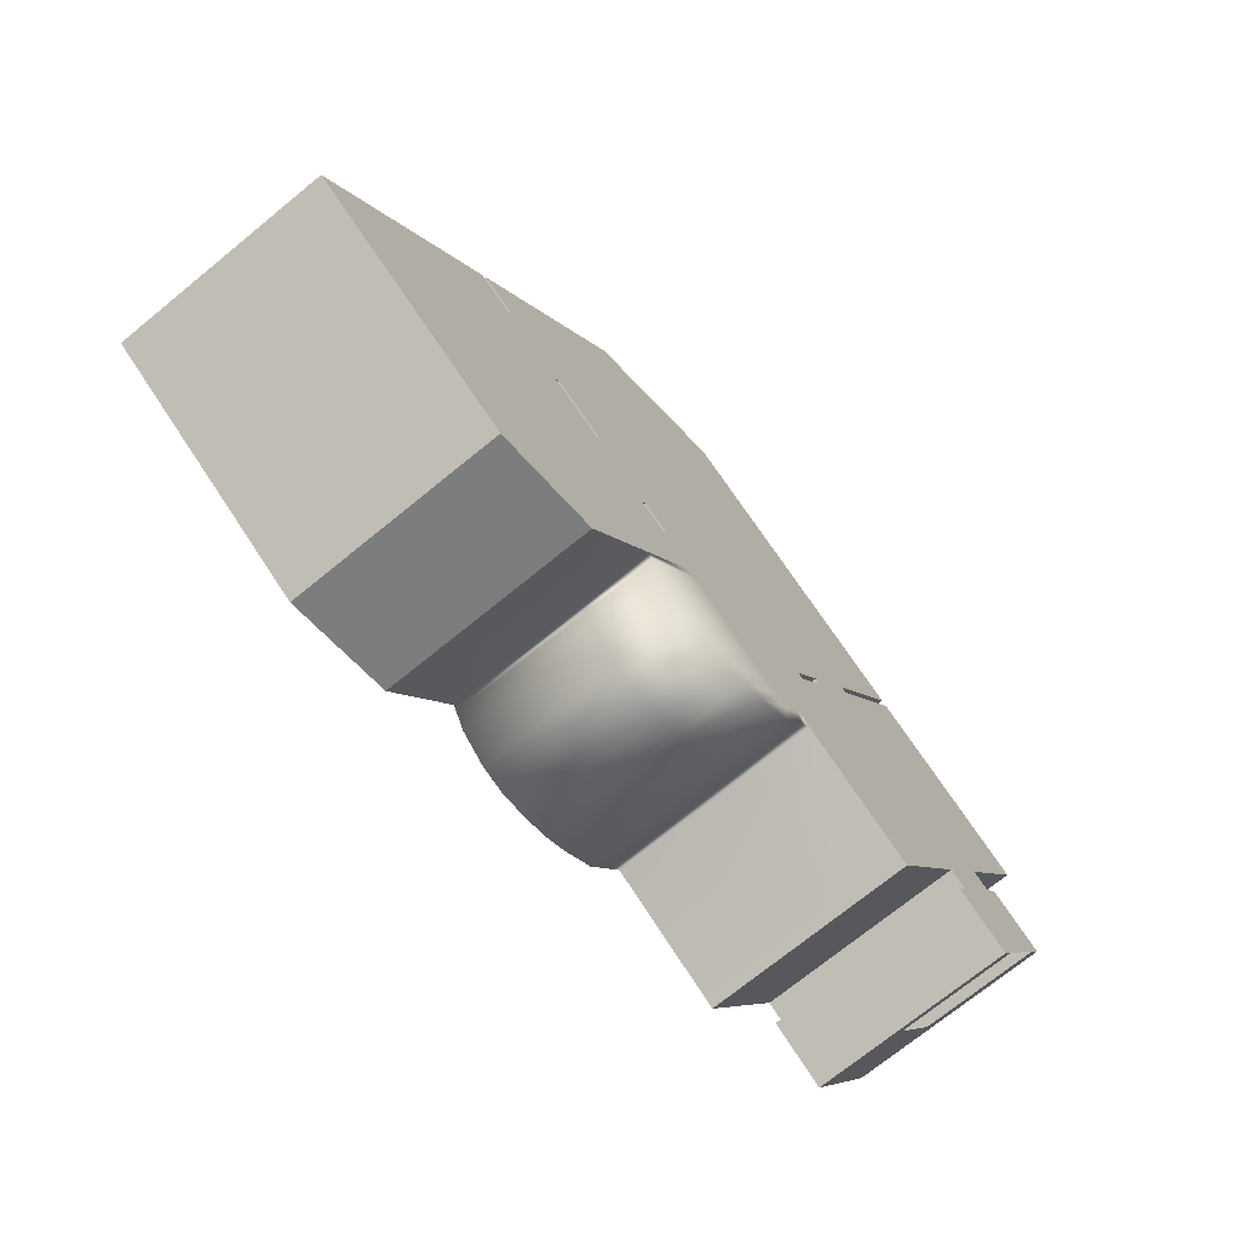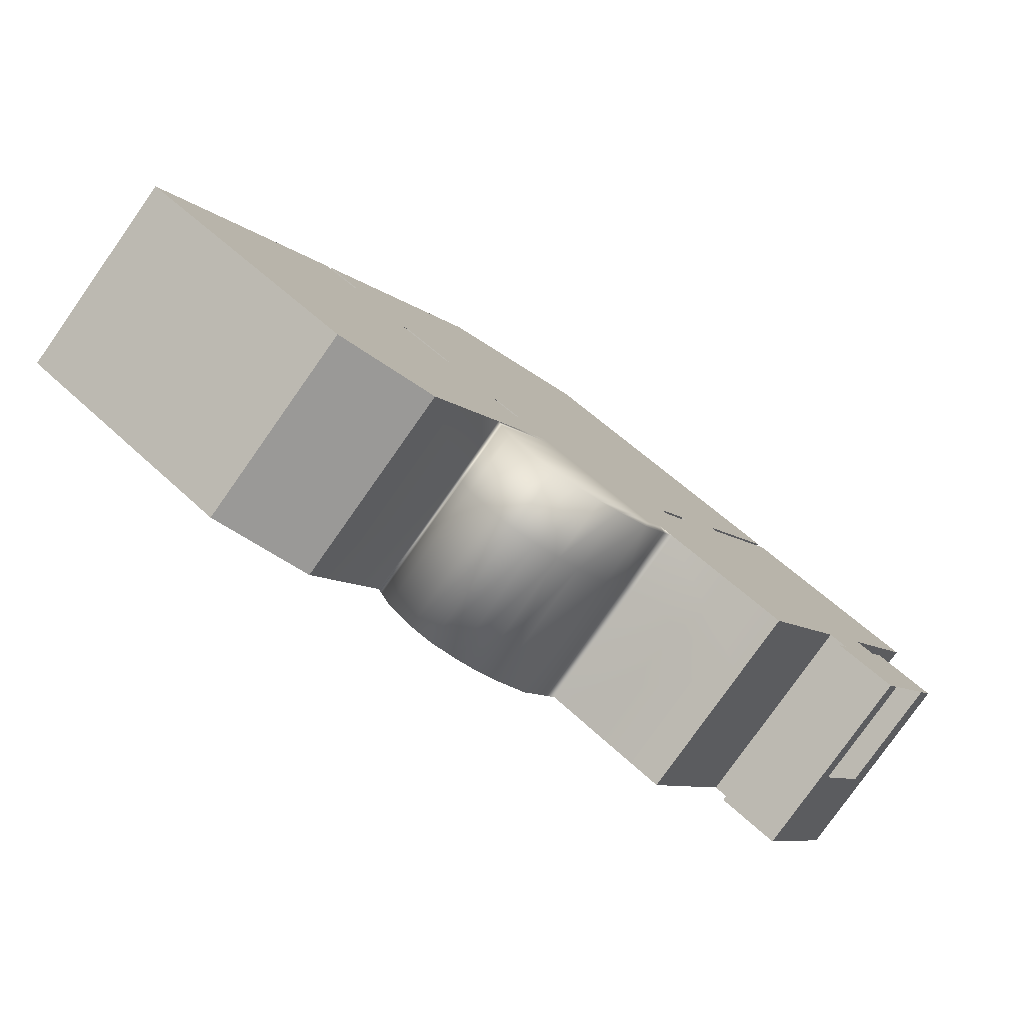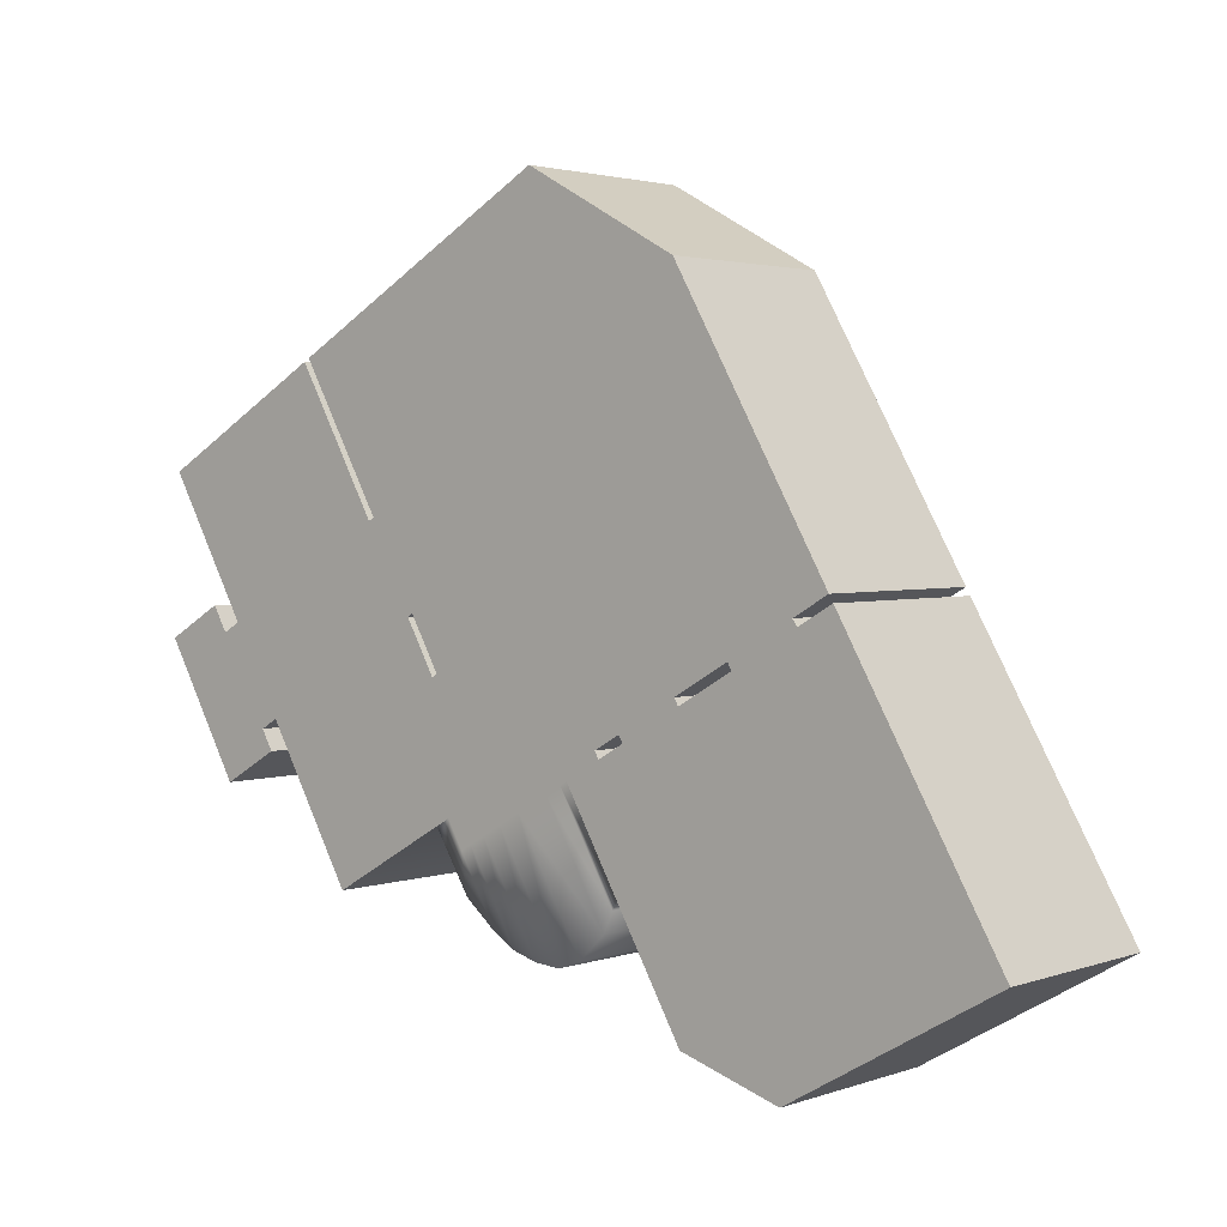
<metadata>
{"format":"obj","ext":"obj","renderer":"f3d","projection":"perspective","resolution":1024,"background":"white","views":[{"elev":-72.4,"azim":-50.8,"up":"+Z"},{"elev":-79.5,"azim":-35.2,"up":"+Z"},{"elev":2.6,"azim":-140.2,"up":"+Z"}]}
</metadata>
<code>
g default
v -5.649 0.007567 1.952
v -4.483 0.007567 3.98
v -5.649 3 1.952
v -4.483 3 3.98
v -4.782 3 1.454
v -3.616 3 3.482
v -4.782 0.007567 1.454
v -3.616 0.007567 3.482
v -3.836 3 3.099
v -3.836 0.007567 3.099
v -4.703 0.007567 3.597
v -4.703 3 3.597
v -4.605 3 1.761
v -4.605 0.007567 1.761
v -5.472 0.007567 2.26
v -5.472 3 2.26
v -13.73 0.007567 7.008
v -13.73 3 7.008
v -12.87 0.007567 8.508
v -12.87 3 8.508
v -4.969 3 3.75
v -4.969 0.007567 3.75
v -5.738 0.007567 2.412
v -5.738 3 2.412
v -3.737 3 5.894
v -3.737 0.007567 5.894
v -10.52 3 9.79
v -10.52 0.007567 9.79
v -6.063 0.007567 1.847
v -6.063 3 1.847
v -14.06 0.007567 6.443
v -14.06 3 6.443
v -7.059 0.007567 0.1133
v -7.059 3 0.1133
v -15.06 0.007567 4.708
v -15.06 3 4.708
v -10.9 3 2.322
v -9.906 3 4.056
v -9.582 3 4.621
v -8.767 3 6.036
v -7.581 3 8.103
v -7.581 0.007567 8.103
v -8.767 0.007567 6.036
v -9.582 0.007567 4.621
v -9.906 0.007567 4.056
v -10.9 0.007567 2.322
v -13 0.007567 -1.322
v -13 3 -1.322
v -17.15 0.007567 1.065
v -17.15 3 1.065
v -14.53 0.007567 -1.811
v -14.53 3 -1.811
v -17.74 0.007567 0.03285
v -17.74 3 0.03285
v -11.97 3 0.459
v -16.13 3 2.845
v -16.13 0.007567 2.845
v -11.97 0.007567 0.459
v -10.79 0.007567 2.259
v -10.79 3 2.259
v -11.91 0.007567 0.3177
v -11.91 3 0.3177
v -10.55 0.007567 2.121
v -10.55 3 2.121
v -11.77 0.007567 -0.002363
v -11.77 3 -0.002363
v -10.08 0.007567 1.848
v -10.08 3 1.848
v -11.36 0.007567 -0.3909
v -11.36 3 -0.3909
v -9.758 0.007567 1.665
v -9.758 3 1.665
v -11.01 0.007567 -0.5212
v -11.01 3 -0.5212
v -9.468 0.007567 1.497
v -9.468 3 1.497
v -10.61 0.007567 -0.4882
v -10.61 3 -0.4882
v -9.235 0.007567 1.364
v -9.235 3 1.364
v -10.23 0.007567 -0.3696
v -10.23 3 -0.3696
v -9.07 0.007567 1.269
v -9.07 3 1.269
v -9.89 0.007567 -0.1596
v -9.89 3 -0.1596
v -8.856 0.007567 1.146
v -8.856 3 1.146
v -9.406 0.007567 0.2464
v -9.406 3 0.2464
v -8.074 3 3.003
v -7.749 3 3.568
v -6.957 3 4.947
v -5.749 3 7.05
v -5.749 0.007567 7.05
v -6.957 0.007567 4.947
v -7.749 0.007567 3.568
v -8.074 0.007567 3.003
v -8.237 3 3.097
v -7.912 3 3.662
v -7.118 3 5.043
v -5.912 3 7.144
v -5.912 0.007567 7.144
v -7.118 0.007567 5.043
v -7.912 0.007567 3.662
v -8.237 0.007567 3.097
v -8.783 3 3.131
v -8.334 3 3.924
v -7.605 3 5.209
v -6.362 3 7.403
v -6.362 0.007567 7.403
v -7.605 0.007567 5.209
v -8.334 0.007567 3.924
v -8.783 0.007567 3.131
v -8.858 3 3.19
v -8.413 3 3.976
v -7.689 3 5.261
v -6.446 3 7.45
v -6.446 0.007567 7.45
v -7.689 0.007567 5.261
v -8.413 0.007567 3.976
v -8.858 0.007567 3.19
v -9.082 3 3.583
v -8.758 3 4.148
v -7.953 3 5.546
v -6.757 3 7.629
v -6.757 0.007567 7.629
v -7.953 0.007567 5.546
v -8.758 0.007567 4.148
v -9.082 0.007567 3.583
v -9.563 3 3.859
v -9.239 3 4.424
v -8.428 3 5.832
v -7.238 3 7.906
v -7.238 0.007567 7.906
v -8.428 0.007567 5.832
v -9.239 0.007567 4.424
v -9.563 0.007567 3.859
v -9.796 3 3.993
v -9.471 3 4.558
v -8.658 3 5.971
v -7.47 3 8.039
v -7.47 0.007567 8.039
v -8.658 0.007567 5.971
v -9.471 0.007567 4.558
v -9.796 0.007567 3.993
v -7.865 3 2.883
v -7.54 3 3.448
v -6.75 3 4.822
v -5.539 3 6.93
v -5.539 0.007567 6.93
v -6.75 0.007567 4.822
v -7.54 0.007567 3.448
v -7.865 0.007567 2.883
v -11.08 0.007567 2.019
v -10.97 0.007567 1.957
v -10.73 0.007567 1.818
v -10.25 0.007567 1.546
v -9.932 0.007567 1.362
v -9.642 0.007567 1.195
v -9.409 0.007567 1.062
v -9.243 0.007567 0.9662
v -9.038 0.007567 0.8484
v -9.038 3 0.8484
v -9.243 3 0.9662
v -9.409 3 1.062
v -9.642 3 1.195
v -9.932 3 1.362
v -10.25 3 1.546
v -10.73 3 1.818
v -10.97 3 1.957
v -11.08 3 2.019
v -15.23 3 4.406
v -15.23 0.007567 4.406
v -11.14 0.007567 1.91
v -11.03 0.007567 1.847
v -10.79 0.007567 1.708
v -10.31 0.007567 1.436
v -9.995 0.007567 1.252
v -9.705 0.007567 1.085
v -9.473 0.007567 0.9519
v -9.306 0.007567 0.8564
v -9.104 0.007567 0.7405
v -9.104 3 0.7405
v -9.306 3 0.8564
v -9.473 3 0.9519
v -9.705 3 1.085
v -9.995 3 1.252
v -10.31 3 1.436
v -10.79 3 1.708
v -11.03 3 1.847
v -11.14 3 1.91
v -15.29 3 4.296
v -15.29 0.007567 4.296
v -12.07 0.007567 2.446
v -12.01 0.007567 2.555
v -11.84 0.007567 2.858
v -10.84 0.007567 4.592
v -10.51 0.007567 5.157
v -9.689 0.007567 6.591
v -8.514 0.007567 8.639
v -8.514 3 8.639
v -9.689 3 6.591
v -10.51 3 5.157
v -10.84 3 4.592
v -11.84 3 2.858
v -12.01 3 2.555
v -12.07 3 2.446
v -12.91 3 0.9949
v -13.9 3 0.02408
v -15.47 3 -1.275
v -15.47 0.007567 -1.275
v -13.9 0.007567 0.02408
v -12.91 0.007567 0.9949
v -11.68 0.007567 2.219
v -11.62 0.007567 2.329
v -11.44 0.007567 2.631
v -10.44 0.007567 4.366
v -10.12 0.007567 4.931
v -9.299 0.007567 6.357
v -8.119 0.007567 8.412
v -8.119 3 8.412
v -9.299 3 6.357
v -10.12 3 4.931
v -10.44 3 4.366
v -11.44 3 2.631
v -11.62 3 2.329
v -11.68 3 2.219
v -12.51 3 0.7685
v -13.5 3 -0.2024
v -15.07 3 -1.501
v -15.07 0.007567 -1.501
v -13.5 0.007567 -0.2024
v -12.51 0.007567 0.7685
v -12.96 0.007567 2.958
v -12.9 0.007567 3.068
v -12.73 0.007567 3.371
v -11.73 0.007567 5.105
v -11.41 0.007567 5.67
v -10.57 0.007567 7.122
v -9.406 0.007567 9.151
v -9.406 3 9.151
v -10.57 3 7.122
v -11.41 3 5.67
v -11.73 3 5.105
v -12.73 3 3.371
v -12.9 3 3.068
v -12.96 3 2.958
v -13.8 3 1.508
v -14.79 3 0.5369
v -16.36 3 -0.7621
v -16.36 0.007567 -0.7621
v -14.79 0.007567 0.5369
v -13.8 0.007567 1.508
v -13.79 0.007567 3.433
v -13.73 0.007567 3.543
v -13.55 0.007567 3.845
v -12.56 0.007567 5.579
v -12.23 0.007567 6.144
v -11.39 0.007567 7.613
v -10.23 0.007567 9.626
v -10.23 3 9.626
v -11.39 3 7.613
v -12.23 3 6.144
v -12.56 3 5.579
v -13.55 3 3.845
v -13.73 3 3.543
v -13.79 3 3.433
v -14.62 3 1.982
v -15.62 3 1.011
v -17.18 3 -0.2876
v -17.18 0.007567 -0.2876
v -15.62 0.007567 1.011
v -14.62 0.007567 1.982
v -14.7 0.007567 4.104
v -14.75 0.007567 3.987
v -14.7 3 4.101
v -14.77 3 3.997
v -4.782 1 1.454
v -5.649 1 1.952
v -5.472 1 2.26
v -5.738 1 2.412
v -6.063 1 1.847
v -7.059 1 0.1133
v -8.856 1 1.146
v -9.038 1 0.8484
v -9.104 1 0.7405
v -9.406 1 0.2464
v -9.89 1 -0.1596
v -10.23 1 -0.3696
v -10.61 1 -0.4882
v -11.01 1 -0.5212
v -11.36 1 -0.3909
v -11.77 1 -0.002363
v -11.91 1 0.3177
v -11.97 1 0.459
v -13 1 -1.322
v -14.53 1 -1.811
v -15.07 1 -1.501
v -15.47 1 -1.275
v -16.36 1 -0.7621
v -17.18 1 -0.2876
v -17.74 1 0.03285
v -17.15 1 1.065
v -16.13 1 2.845
v -15.29 0.9969 4.296
v -15.23 1.006 4.406
v -15.06 1 4.708
v -14.06 1 6.443
v -13.73 1 7.008
v -12.87 1 8.508
v -10.52 1 9.79
v -10.23 1 9.626
v -9.406 1 9.151
v -8.514 1 8.639
v -8.119 1 8.412
v -7.581 1 8.103
v -7.47 1 8.039
v -7.238 1 7.906
v -6.757 1 7.629
v -6.446 1 7.45
v -7.689 1 5.261
v -7.605 1 5.209
v -6.362 1 7.403
v -5.912 1 7.144
v -5.749 1 7.05
v -5.539 1 6.93
v -3.737 1 5.894
v -4.969 1 3.75
v -4.703 1 3.597
v -4.483 1 3.98
v -3.616 1 3.482
v -3.836 1.752 3.099
v -4.605 1.752 1.761
v -14.7 1.085 4.103
v -14.76 1.188 3.991
g AncientRoom_UV:Ancienthistory_Room:Ancienthistory_Room
f 280 3 281
f 3 16 281
f 3 5 16
f 5 13 16
f 5 279 13
f 279 334 13
f 7 1 14
f 1 15 14
f 331 4 332
f 4 6 332
f 279 5 280
f 5 3 280
f 9 333 6
f 333 332 6
f 11 2 10
f 2 8 10
f 12 4 330
f 4 331 330
f 9 6 12
f 6 4 12
f 13 334 9
f 334 333 9
f 15 11 14
f 11 10 14
f 18 20 310
f 20 311 310
f 13 9 16
f 9 12 16
f 16 24 281
f 24 282 281
f 15 23 11
f 23 22 11
f 330 329 12
f 329 21 12
f 12 21 16
f 21 24 16
f 328 327 25
f 327 150 25
f 23 153 22
f 153 152 22
f 34 88 284
f 88 285 284
f 24 21 148
f 21 149 148
f 329 328 21
f 328 25 21
f 21 25 149
f 25 150 149
f 20 27 311
f 27 312 311
f 22 152 26
f 152 151 26
f 24 30 282
f 30 283 282
f 23 29 153
f 29 154 153
f 310 309 18
f 309 32 18
f 148 147 24
f 147 30 24
f 30 34 283
f 34 284 283
f 154 29 87
f 29 33 87
f 309 308 32
f 308 36 32
f 147 88 30
f 88 34 30
f 32 36 265
f 36 266 265
f 18 32 264
f 32 265 264
f 264 263 18
f 263 20 18
f 262 27 263
f 27 20 263
f 313 312 262
f 312 27 262
f 19 28 260
f 28 261 260
f 259 17 260
f 17 19 260
f 258 31 259
f 31 17 259
f 257 35 258
f 35 31 258
f 271 54 302
f 54 303 302
f 88 164 285
f 164 286 285
f 275 174 35
f 308 307 36
f 307 173 36
f 36 277 266
f 277 267 266
f 48 52 297
f 52 298 297
f 273 272 49
f 272 53 49
f 304 303 50
f 303 54 50
f 270 50 271
f 50 54 271
f 269 56 270
f 56 50 270
f 305 304 56
f 304 50 56
f 274 273 57
f 273 49 57
f 55 48 296
f 48 297 296
f 46 59 155
f 59 156 155
f 296 295 55
f 295 62 55
f 172 171 37
f 171 60 37
f 59 63 156
f 63 157 156
f 295 294 62
f 294 66 62
f 60 171 64
f 171 170 64
f 63 67 157
f 67 158 157
f 294 293 66
f 293 70 66
f 64 170 68
f 170 169 68
f 67 71 158
f 71 159 158
f 293 292 70
f 292 74 70
f 68 169 72
f 169 168 72
f 71 75 159
f 75 160 159
f 292 291 74
f 291 78 74
f 168 167 72
f 167 76 72
f 160 75 161
f 75 79 161
f 291 290 78
f 290 82 78
f 167 166 76
f 166 80 76
f 79 83 161
f 83 162 161
f 290 289 82
f 289 86 82
f 166 165 80
f 165 84 80
f 162 83 163
f 83 87 163
f 289 288 86
f 288 90 86
f 165 164 84
f 164 88 84
f 100 99 92
f 99 91 92
f 92 93 100
f 93 101 100
f 93 94 101
f 94 102 101
f 326 325 94
f 325 102 94
f 96 104 95
f 104 103 95
f 97 105 96
f 105 104 96
f 98 106 97
f 106 105 97
f 83 79 98
f 79 106 98
f 99 80 91
f 80 84 91
f 100 108 99
f 108 107 99
f 101 109 100
f 109 108 100
f 102 110 101
f 110 109 101
f 325 324 102
f 324 110 102
f 112 111 104
f 111 103 104
f 104 105 112
f 105 113 112
f 105 106 113
f 106 114 113
f 106 79 114
f 79 75 114
f 99 107 80
f 107 76 80
f 108 109 116
f 109 117 116
f 113 121 112
f 121 120 112
f 75 71 114
f 71 122 114
f 115 72 107
f 72 76 107
f 124 123 116
f 123 115 116
f 116 117 124
f 117 125 124
f 117 118 125
f 118 126 125
f 321 320 118
f 320 126 118
f 120 128 119
f 128 127 119
f 121 129 120
f 129 128 120
f 122 130 121
f 130 129 121
f 71 67 122
f 67 130 122
f 123 68 115
f 68 72 115
f 132 131 124
f 131 123 124
f 124 125 132
f 125 133 132
f 125 126 133
f 126 134 133
f 320 319 126
f 319 134 126
f 128 136 127
f 136 135 127
f 129 137 128
f 137 136 128
f 130 138 129
f 138 137 129
f 67 63 130
f 63 138 130
f 131 64 123
f 64 68 123
f 140 139 132
f 139 131 132
f 132 133 140
f 133 141 140
f 133 134 141
f 134 142 141
f 319 318 134
f 318 142 134
f 136 144 135
f 144 143 135
f 137 145 136
f 145 144 136
f 138 146 137
f 146 145 137
f 63 59 138
f 59 146 138
f 139 60 131
f 60 64 131
f 39 38 140
f 38 139 140
f 140 141 39
f 141 40 39
f 141 142 40
f 142 41 40
f 318 317 142
f 317 41 142
f 144 43 143
f 43 42 143
f 145 44 144
f 44 43 144
f 146 45 145
f 45 44 145
f 59 46 146
f 46 45 146
f 38 37 139
f 37 60 139
f 92 91 148
f 91 147 148
f 148 149 92
f 149 93 92
f 149 150 93
f 150 94 93
f 327 326 150
f 326 94 150
f 152 96 151
f 96 95 151
f 153 97 152
f 97 96 152
f 154 98 153
f 98 97 153
f 87 83 154
f 83 98 154
f 91 84 147
f 84 88 147
f 115 122 116
f 122 121 116
f 108 113 107
f 113 114 107
f 121 113 116
f 113 108 116
f 115 107 122
f 107 114 122
f 110 324 109
f 324 323 109
f 117 322 118
f 322 321 118
f 109 323 117
f 323 322 117
f 155 156 175
f 156 176 175
f 156 157 176
f 157 177 176
f 157 158 177
f 158 178 177
f 159 179 158
f 179 178 158
f 160 180 159
f 180 179 159
f 161 181 160
f 181 180 160
f 162 182 161
f 182 181 161
f 163 183 162
f 183 182 162
f 164 184 286
f 184 287 286
f 185 184 165
f 184 164 165
f 186 185 166
f 185 165 166
f 187 186 167
f 186 166 167
f 188 187 168
f 187 167 168
f 189 188 169
f 188 168 169
f 170 190 169
f 190 189 169
f 171 191 170
f 191 190 170
f 192 191 172
f 191 171 172
f 278 268 277
f 268 267 277
f 275 256 276
f 256 255 276
f 175 176 58
f 176 61 58
f 176 177 61
f 177 65 61
f 177 178 65
f 178 69 65
f 179 73 178
f 73 69 178
f 180 77 179
f 77 73 179
f 181 81 180
f 81 77 180
f 182 85 181
f 85 81 181
f 183 89 182
f 89 85 182
f 184 90 287
f 90 288 287
f 86 90 185
f 90 184 185
f 82 86 186
f 86 185 186
f 78 82 187
f 82 186 187
f 74 78 188
f 78 187 188
f 70 74 189
f 74 188 189
f 190 66 189
f 66 70 189
f 191 62 190
f 62 66 190
f 192 55 191
f 55 62 191
f 193 56 278
f 306 305 193
f 305 56 193
f 255 274 276
f 274 57 276
f 217 216 197
f 216 196 197
f 217 197 218
f 197 198 218
f 218 198 219
f 198 199 219
f 219 199 220
f 199 200 220
f 201 221 200
f 221 220 200
f 316 315 222
f 315 202 222
f 223 222 203
f 222 202 203
f 224 223 204
f 223 203 204
f 205 225 204
f 225 224 204
f 206 226 205
f 226 225 205
f 207 227 206
f 227 226 206
f 209 229 208
f 229 228 208
f 210 230 209
f 230 229 209
f 211 231 210
f 231 230 210
f 231 211 299
f 211 300 299
f 233 232 213
f 232 212 213
f 234 233 214
f 233 213 214
f 234 214 215
f 214 195 215
f 155 175 216
f 175 215 216
f 46 155 217
f 155 216 217
f 46 217 45
f 217 218 45
f 45 218 44
f 218 219 44
f 44 219 43
f 219 220 43
f 221 42 220
f 42 43 220
f 317 316 41
f 316 222 41
f 40 41 223
f 41 222 223
f 39 40 224
f 40 223 224
f 225 38 224
f 38 39 224
f 226 37 225
f 37 38 225
f 227 172 226
f 172 37 226
f 228 192 227
f 192 172 227
f 229 55 228
f 55 192 228
f 229 230 55
f 230 48 55
f 231 52 230
f 52 48 230
f 52 231 298
f 231 299 298
f 47 51 233
f 51 232 233
f 234 58 233
f 58 47 233
f 175 58 215
f 58 234 215
f 196 195 236
f 195 235 236
f 197 196 237
f 196 236 237
f 197 237 198
f 237 238 198
f 198 238 199
f 238 239 199
f 199 239 200
f 239 240 200
f 241 201 240
f 201 200 240
f 315 314 202
f 314 242 202
f 203 202 243
f 202 242 243
f 204 203 244
f 203 243 244
f 245 205 244
f 205 204 244
f 246 206 245
f 206 205 245
f 247 207 246
f 207 206 246
f 248 208 247
f 208 207 247
f 249 209 248
f 209 208 248
f 250 210 249
f 210 209 249
f 251 211 250
f 211 210 250
f 211 251 300
f 251 301 300
f 213 212 253
f 212 252 253
f 214 213 254
f 213 253 254
f 214 254 195
f 254 235 195
f 237 236 257
f 236 256 257
f 237 257 238
f 257 258 238
f 238 258 239
f 258 259 239
f 239 259 240
f 259 260 240
f 261 241 260
f 241 240 260
f 314 313 242
f 313 262 242
f 243 242 263
f 242 262 263
f 244 243 264
f 243 263 264
f 265 245 264
f 245 244 264
f 266 246 265
f 246 245 265
f 267 247 266
f 247 246 266
f 269 249 268
f 249 248 268
f 270 250 269
f 250 249 269
f 271 251 270
f 251 250 270
f 251 271 301
f 271 302 301
f 253 252 273
f 252 272 273
f 254 253 274
f 253 273 274
f 254 274 235
f 274 255 235
f 248 235 268
f 235 255 268
f 267 256 247
f 256 236 247
f 248 247 235
f 247 236 235
f 255 256 268
f 256 267 268
f 216 227 196
f 227 207 196
f 195 208 215
f 208 228 215
f 207 208 196
f 208 195 196
f 216 215 227
f 215 228 227
f 35 257 275
f 257 256 275
f 57 194 276
f 36 173 277
f 56 269 278
f 269 268 278
f 307 335 173
f 335 277 173
f 306 193 336
f 193 278 336
f 335 336 277
f 336 278 277
f 7 279 1
f 279 280 1
f 1 280 15
f 280 281 15
f 282 23 281
f 23 15 281
f 283 29 282
f 29 23 282
f 284 33 283
f 33 29 283
f 285 87 284
f 87 33 284
f 286 163 285
f 163 87 285
f 287 183 286
f 183 163 286
f 288 89 287
f 89 183 287
f 85 89 289
f 89 288 289
f 81 85 290
f 85 289 290
f 77 81 291
f 81 290 291
f 73 77 292
f 77 291 292
f 69 73 293
f 73 292 293
f 65 69 294
f 69 293 294
f 61 65 295
f 65 294 295
f 58 61 296
f 61 295 296
f 297 47 296
f 47 58 296
f 298 51 297
f 51 47 297
f 299 232 298
f 232 51 298
f 300 212 299
f 212 232 299
f 301 252 300
f 252 212 300
f 302 272 301
f 272 252 301
f 303 53 302
f 53 272 302
f 49 53 304
f 53 303 304
f 57 49 305
f 49 304 305
f 194 57 306
f 57 305 306
f 35 174 308
f 174 307 308
f 31 35 309
f 35 308 309
f 17 31 310
f 31 309 310
f 311 19 310
f 19 17 310
f 312 28 311
f 28 19 311
f 261 28 313
f 28 312 313
f 241 261 314
f 261 313 314
f 201 241 315
f 241 314 315
f 221 201 316
f 201 315 316
f 42 221 317
f 221 316 317
f 143 42 318
f 42 317 318
f 135 143 319
f 143 318 319
f 127 135 320
f 135 319 320
f 119 127 321
f 127 320 321
f 322 120 321
f 120 119 321
f 323 112 322
f 112 120 322
f 324 111 323
f 111 112 323
f 103 111 325
f 111 324 325
f 95 103 326
f 103 325 326
f 151 95 327
f 95 326 327
f 26 151 328
f 151 327 328
f 22 26 329
f 26 328 329
f 11 22 330
f 22 329 330
f 331 2 330
f 2 11 330
f 2 331 8
f 331 332 8
f 333 10 332
f 10 8 332
f 279 7 334
f 7 14 334
f 174 275 307
f 275 335 307
f 194 306 276
f 306 336 276
f 275 276 335
f 276 336 335

</code>
